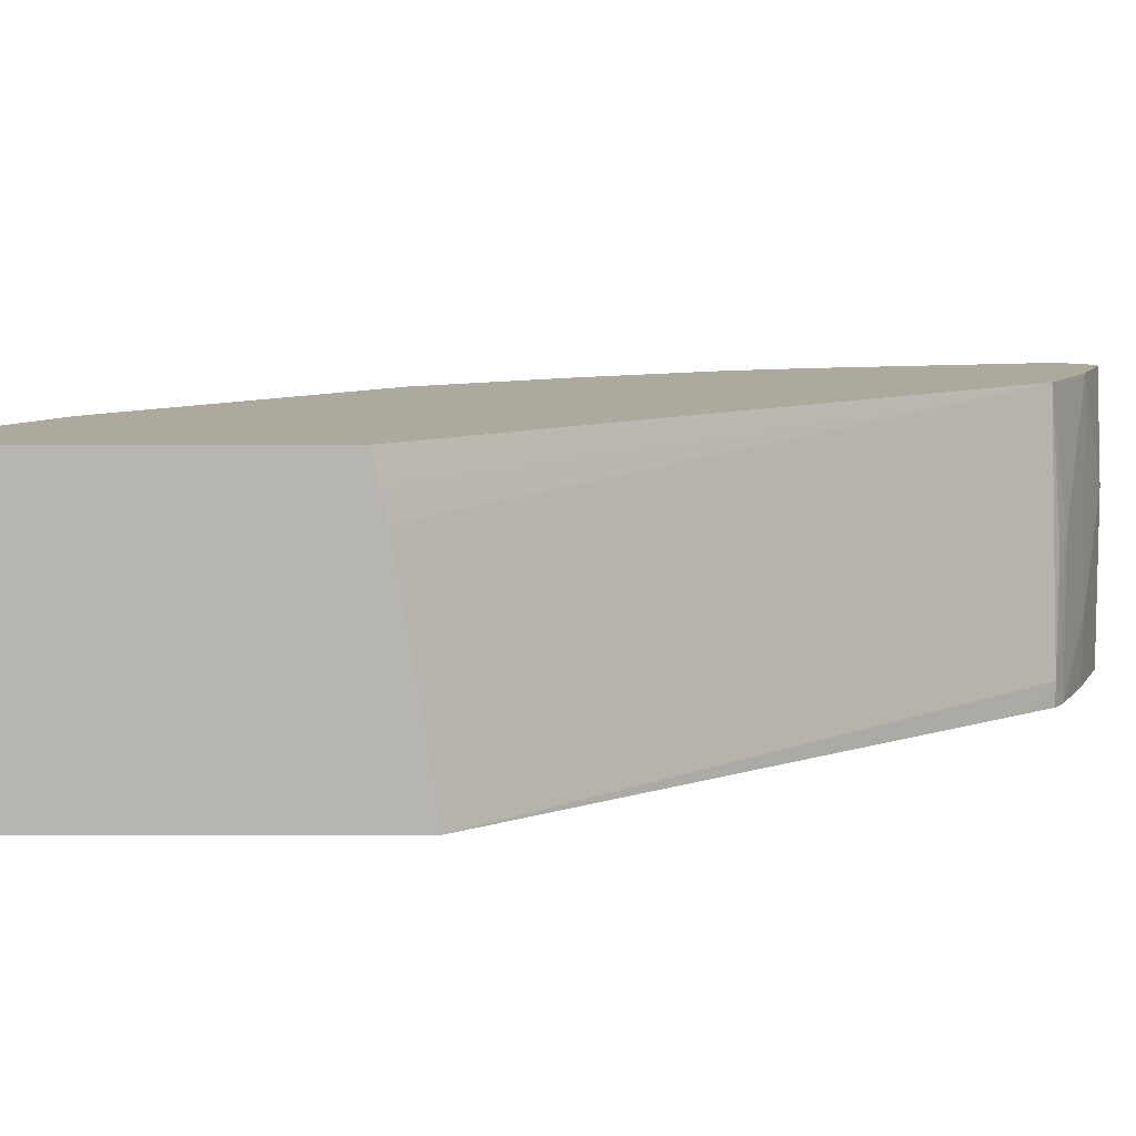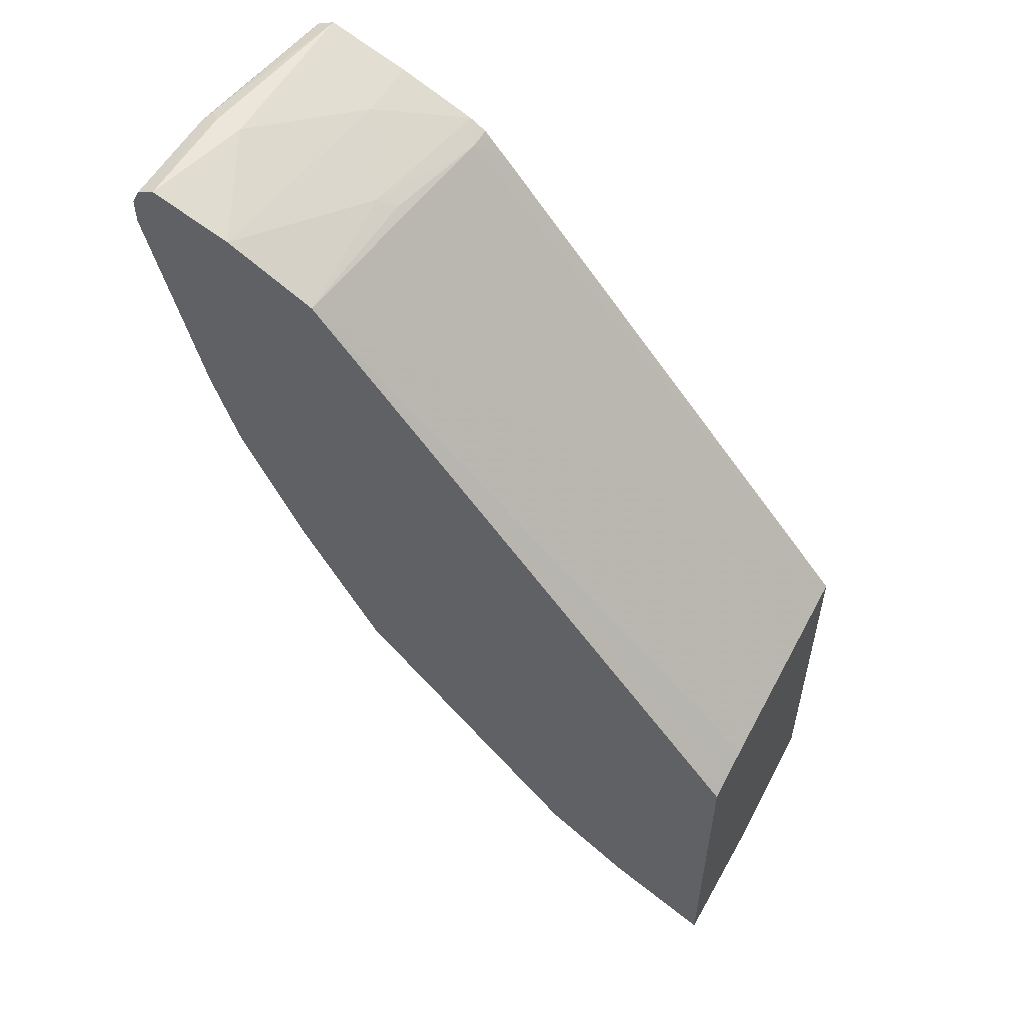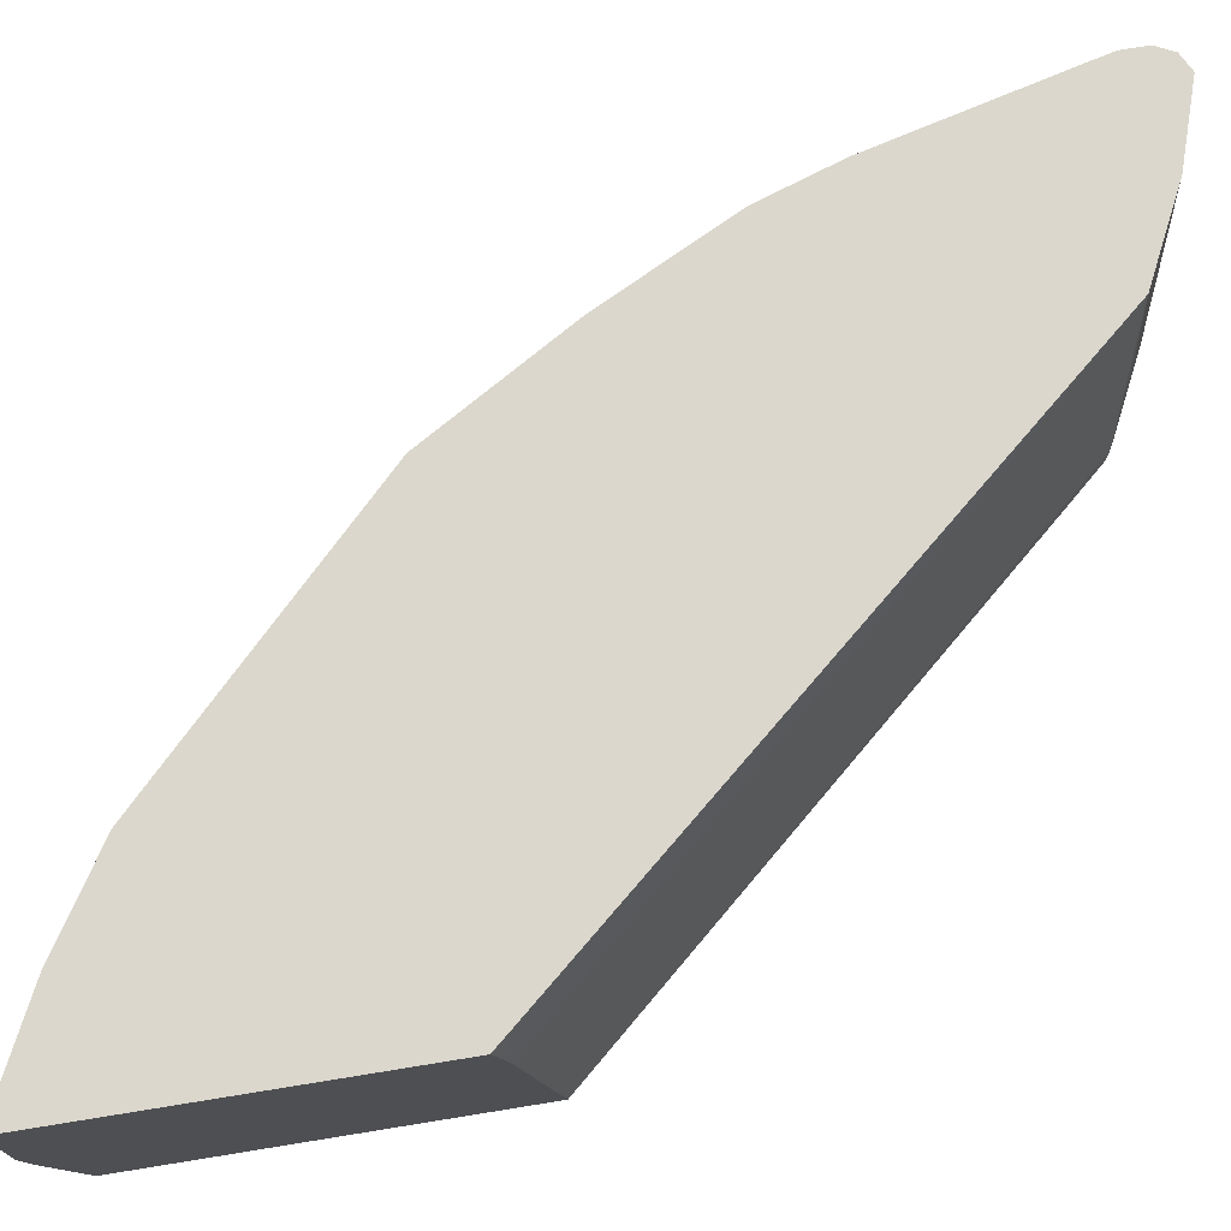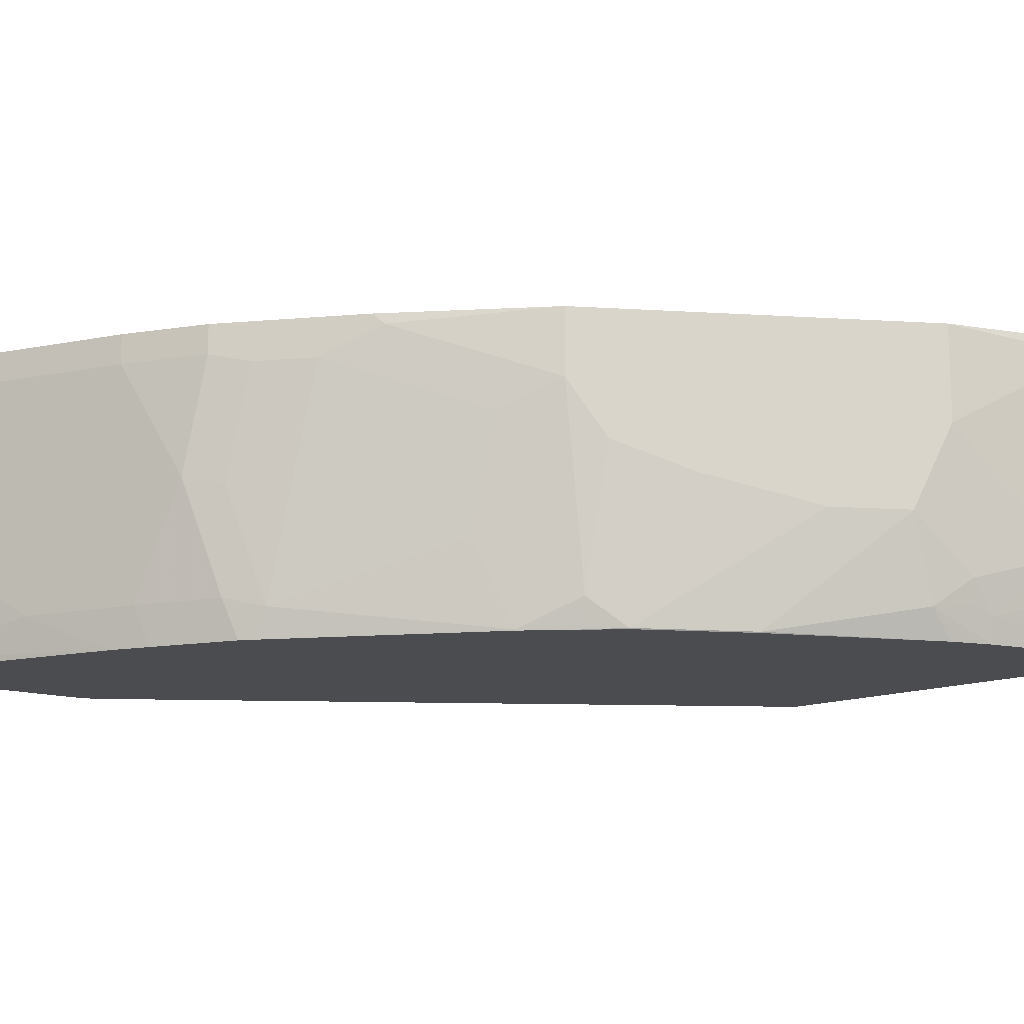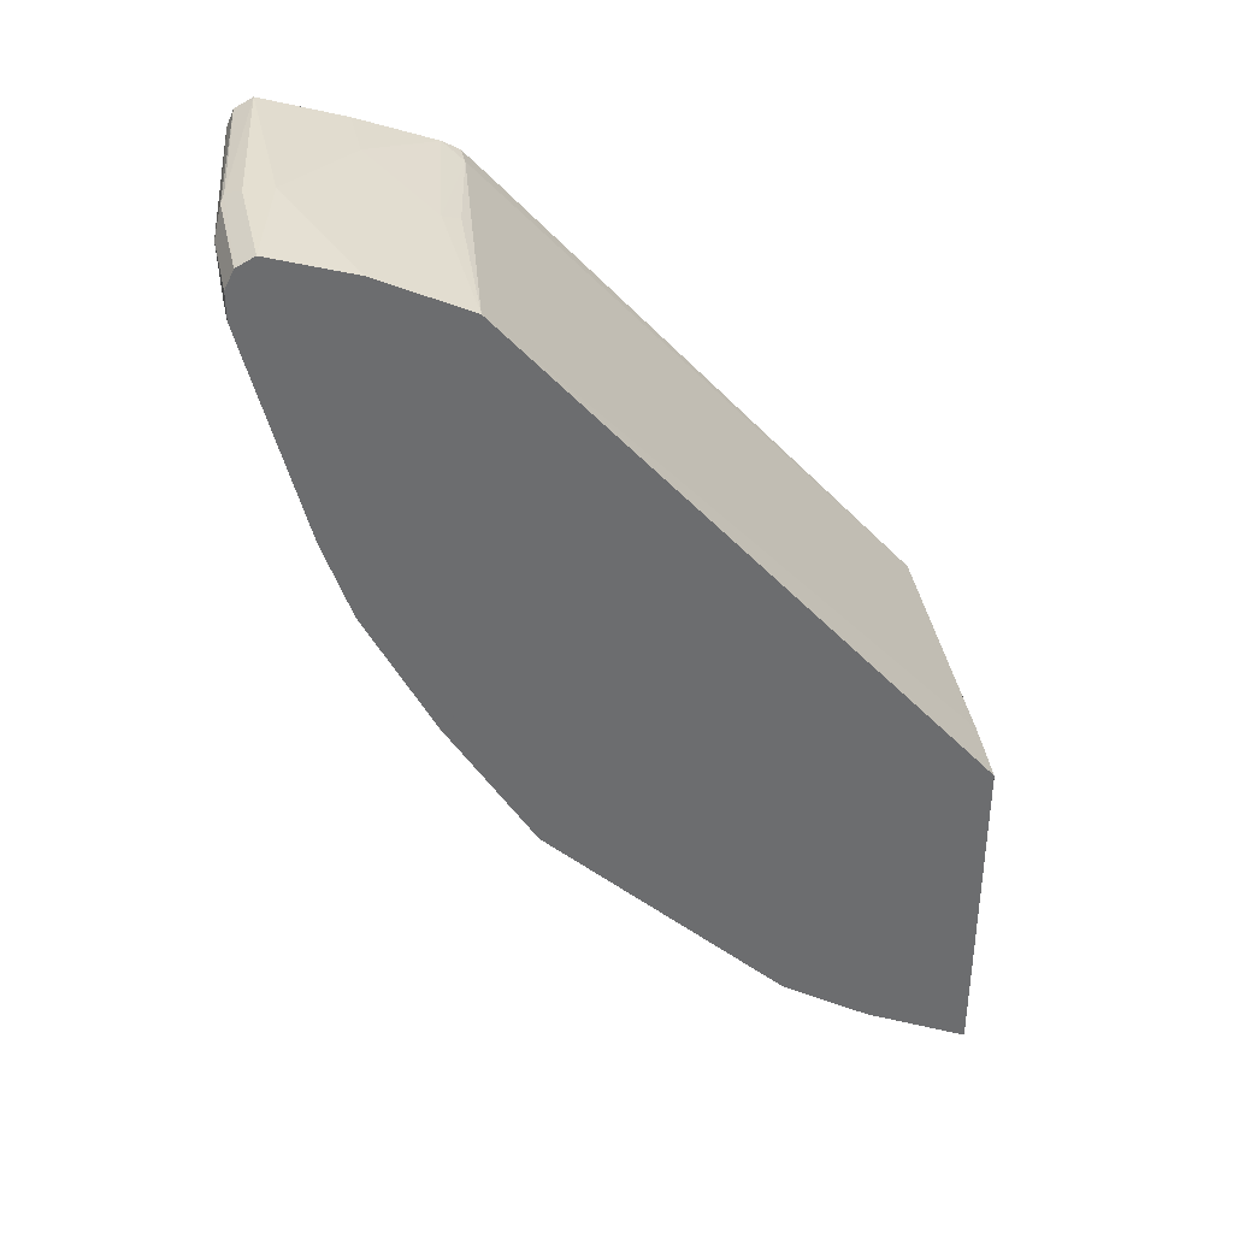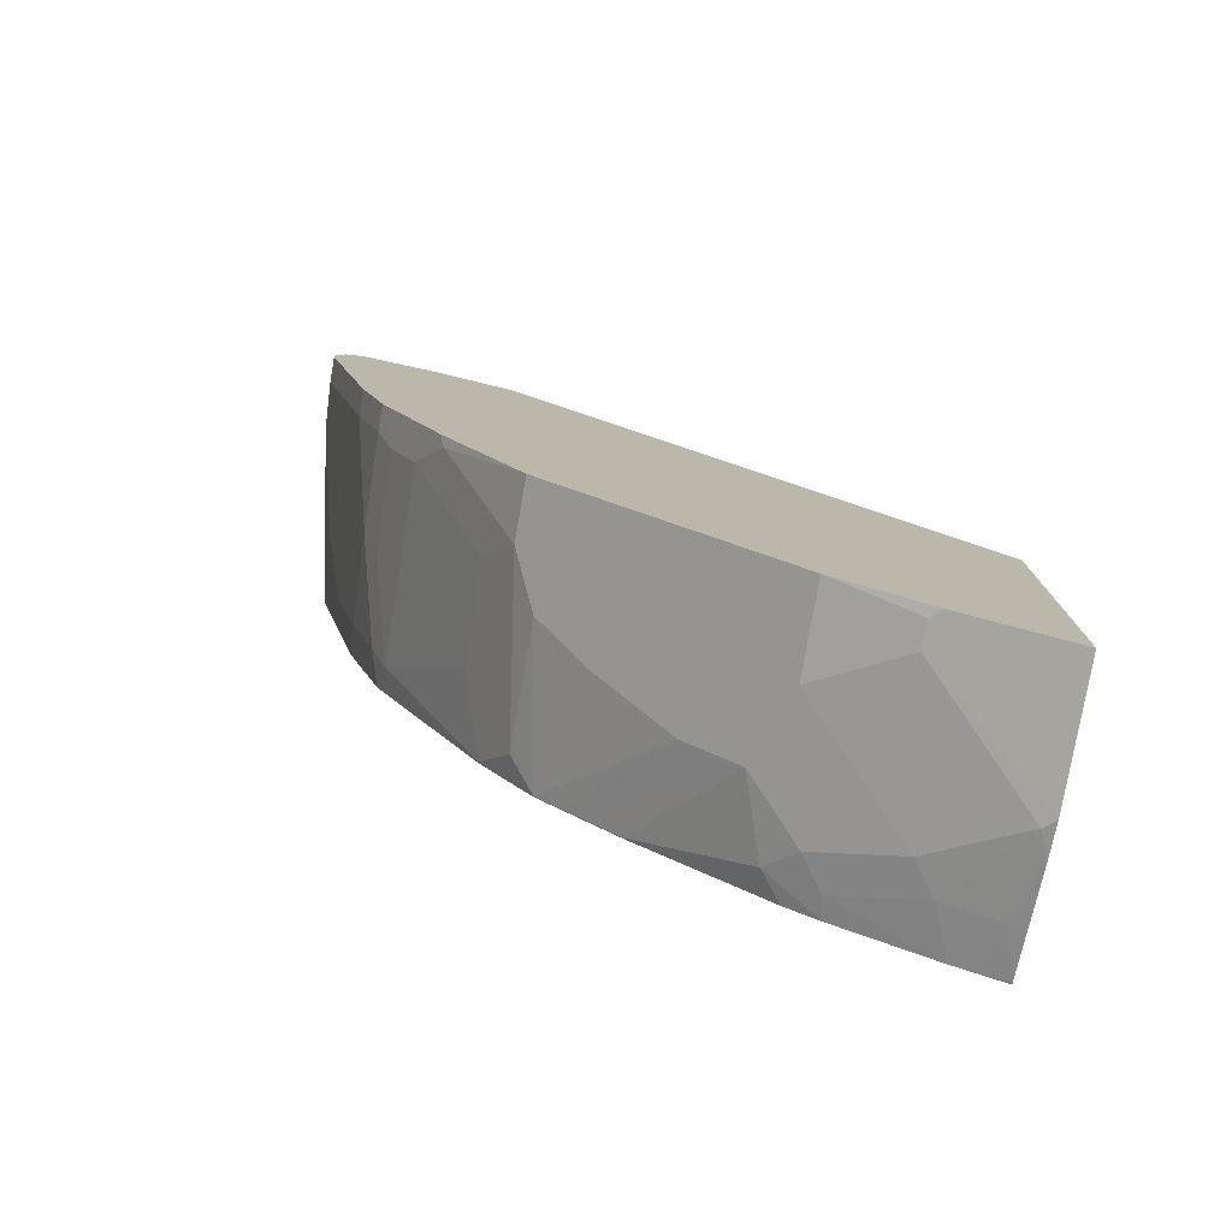
<metadata>
{"format":"obj","ext":"obj","renderer":"f3d","projection":"perspective","resolution":1024,"background":"white","views":[{"elev":8.9,"azim":89.6,"up":"+Z"},{"elev":55.4,"azim":29.0,"up":"+Y"},{"elev":73.3,"azim":80.8,"up":"+Z"},{"elev":-15.1,"azim":-52.7,"up":"+Z"},{"elev":36.6,"azim":-12.5,"up":"+Y"},{"elev":-78.0,"azim":-9.9,"up":"+Y"}]}
</metadata>
<code>
v -0.9089 0.3359 -0.01977
v -0.9089 0.3359 0.0008964
v -0.9089 0.3556 -0.05929
v -0.8891 0.3161 -0.1383
v -0.8891 0.2568 -0.01977
v -0.9089 0.3556 0.0008964
v -0.8891 0.2568 0.0008964
v -0.9023 0.3688 -0.07905
v -0.8891 0.3556 -0.1976
v -0.8694 0.2568 -0.1778
v -0.8496 0.1382 -0.09881
v -0.8694 0.1778 -0.01977
v -0.9023 0.3688 0.0008964
v -0.8694 0.1778 0.0008964
v -0.9017 0.3691 0.0008964
v -0.899 0.3705 -0.08892
v -0.8825 0.3688 -0.2049
v -0.8877 0.357 -0.2049
v -0.8496 0.1975 -0.2049
v -0.8496 0.1778 -0.1778
v -0.8299 0.1185 -0.1778
v -0.8365 0.112 -0.1054
v -0.8365 0.09218 -0.02636
v -0.8496 0.1185 -0.01977
v -0.8496 0.1185 0.0008964
v -0.8891 0.3754 0.0008964
v -0.8891 0.3754 -0.07905
v -0.8694 0.3754 -0.2049
v -0.841 0.1705 -0.2049
v -0.8212 0.1113 -0.2049
v -0.8167 0.09218 -0.1844
v -0.8487 0.1167 0.0008964
v -0.8167 0.05262 -0.02636
v -0.8299 0.07897 -0.01977
v -0.8694 0.3754 -0.07905
v -0.8299 0.3556 0.0008964
v -0.8101 0.3556 -0.2049
v -0.82 0.1086 -0.2049
v -0.8174 0.1035 -0.2049
v -0.7376 -0.04608 -0.2042
v -0.7574 -0.02629 -0.1449
v -0.8299 0.07897 -1e-05
v -0.8204 0.06011 0.0008964
v -0.8167 0.05262 -0.006597
v -0.7574 -0.04608 -0.06588
v -0.7376 -0.08557 -0.04612
v -0.7969 0.0132 -0.006597
v -0.8006 0.02062 0.0008964
v -0.8101 0.3556 -0.1581
v -0.8167 0.3491 0.0008964
v -0.7705 0.3359 -0.09881
v -0.7533 0.3334 -0.2049
v -0.7375 -0.04593 -0.2049
v -0.7179 -0.08557 -0.1844
v -0.7376 -0.06586 -0.1251
v -0.8101 0.03948 -1e-05
v -0.7179 -0.1054 -0.08564
v -0.6586 -0.1646 -0.1054
v -0.7376 -0.08557 0.0008964
v -0.8092 0.3453 0.0008964
v -0.764 0.3227 0.0008964
v -0.7574 0.3293 -0.1054
v -0.7409 0.326 -0.1877
v -0.7409 0.326 -0.2049
v -0.7186 -0.07427 -0.2049
v -0.7146 -0.08232 -0.2009
v -0.6981 -0.1054 -0.2042
v -0.6784 -0.1448 -0.1054
v -0.6192 -0.2041 -0.1251
v -0.6389 -0.1844 -0.1054
v -0.6586 -0.1646 0.0008964
v -0.4281 -0.07243 0.0008964
v -0.4139 -0.08451 -0.01866
v -0.4139 -0.07956 -0.04009
v -0.4139 -0.05279 -0.2049
v -0.7225 0.3049 -0.2049
v -0.6978 -0.105 -0.2049
v -0.6784 -0.1251 -0.2042
v -0.5796 -0.2437 -0.1251
v -0.6389 -0.1844 0.0008964
v -0.4139 -0.08938 0.0008964
v -0.4139 -0.08931 0.0006346
v -0.4139 -0.08712 -0.008127
v -0.4139 -0.321 -0.2049
v -0.6583 -0.1445 -0.2049
v -0.6385 -0.1643 -0.2049
v -0.6389 -0.1646 -0.2042
v -0.5796 -0.2437 0.0008964
v -0.5598 -0.2437 -0.1844
v -0.5401 -0.2634 -0.1647
v -0.4808 -0.303 -0.1449
v -0.5598 -0.2634 -0.06588
v -0.4139 -0.3463 0.0008964
v -0.4139 -0.3216 -0.2031
v -0.442 -0.3075 -0.2049
v -0.5434 -0.2469 -0.2049
v -0.5598 -0.2634 0.0008964
v -0.5202 -0.2633 -0.2049
v -0.5368 -0.2601 -0.1811
v -0.5236 -0.2667 -0.1877
v -0.4644 -0.3062 -0.1679
v -0.4215 -0.3424 -0.1054
v -0.5006 -0.303 -0.02636
v -0.4931 -0.3067 0.0008964
v -0.4139 -0.3463 -0.09768
v -0.4139 -0.3414 -0.124
v -0.4248 -0.326 -0.1679
v -0.4498 -0.3037 -0.2049
v -0.5006 -0.303 -0.006597
f 58 80 71
f 53 66 54
f 52 63 64
f 57 67 68
f 57 68 69
f 57 69 58
f 58 69 79
f 58 79 70
f 58 70 80
f 53 65 66
f 54 66 67
f 63 75 76
f 61 72 73
f 61 73 74
f 61 74 75
f 61 75 63
f 63 76 64
f 65 77 67
f 65 67 66
f 67 77 78
f 67 78 69
f 51 63 52
f 67 69 68
f 61 63 62
f 51 62 63
f 42 48 43
f 51 60 61
f 69 78 79
f 35 36 49
f 36 50 51
f 36 51 49
f 37 49 52
f 39 53 40
f 40 53 54
f 40 54 55
f 40 55 45
f 40 45 41
f 42 44 56
f 42 56 48
f 44 48 56
f 45 55 46
f 46 55 54
f 46 54 57
f 46 57 58
f 46 58 71
f 46 71 59
f 46 59 47
f 47 59 48
f 49 51 52
f 50 60 51
f 51 61 62
f 70 79 88
f 90 99 100
f 72 81 82
f 33 48 44
f 90 100 91
f 91 100 101
f 91 101 102
f 91 102 103
f 91 103 92
f 92 103 109
f 92 109 97
f 93 104 105
f 94 106 107
f 94 107 95
f 95 101 108
f 95 107 101
f 97 109 104
f 98 108 100
f 98 100 99
f 100 108 101
f 101 107 102
f 102 107 106
f 102 106 105
f 102 105 103
f 103 105 104
f 103 104 109
f 89 99 90
f 70 88 80
f 89 98 99
f 87 96 89
f 72 82 83
f 72 83 73
f 73 83 82
f 73 82 81
f 73 81 93
f 73 93 105
f 73 105 106
f 73 106 94
f 73 94 84
f 73 84 75
f 73 75 74
f 77 85 78
f 78 85 86
f 78 86 87
f 78 87 79
f 79 87 89
f 79 89 90
f 79 90 91
f 79 91 92
f 79 92 97
f 79 97 88
f 84 94 95
f 86 96 87
f 89 96 98
f 33 47 48
f 54 67 57
f 33 45 46
f 3 6 13
f 3 13 8
f 3 8 9
f 3 9 4
f 4 10 11
f 4 11 5
f 4 9 10
f 5 11 12
f 5 12 14
f 5 14 7
f 8 13 15
f 8 15 16
f 8 16 17
f 8 17 18
f 8 18 9
f 9 18 19
f 9 19 10
f 10 19 20
f 10 20 11
f 11 20 21
f 11 21 22
f 11 22 23
f 11 23 24
f 2 13 6
f 2 15 13
f 2 26 15
f 2 36 26
f 33 46 47
f 1 2 6
f 1 6 3
f 1 3 4
f 1 4 5
f 1 5 7
f 1 7 2
f 2 7 14
f 2 14 25
f 2 25 32
f 2 32 43
f 11 24 12
f 2 43 48
f 2 59 71
f 2 71 80
f 2 80 88
f 2 88 97
f 2 97 104
f 2 104 93
f 2 93 81
f 2 81 72
f 2 72 61
f 2 61 60
f 2 50 36
f 2 48 59
f 12 24 25
f 2 60 50
f 15 26 16
f 21 31 22
f 21 29 30
f 22 31 33
f 22 33 23
f 23 32 24
f 23 33 34
f 23 34 32
f 24 32 25
f 26 35 28
f 26 28 27
f 28 35 49
f 28 49 37
f 30 38 31
f 31 38 39
f 31 39 40
f 31 40 41
f 31 41 45
f 31 45 33
f 32 34 42
f 32 42 43
f 33 44 42
f 12 25 14
f 33 42 34
f 21 30 31
f 20 29 21
f 26 36 35
f 17 19 18
f 16 26 27
f 16 27 28
f 19 29 20
f 16 28 17
f 17 28 37
f 17 37 52
f 17 52 64
f 17 64 76
f 17 75 84
f 17 84 95
f 17 95 108
f 17 108 98
f 17 98 96
f 17 76 75
f 17 96 86
f 17 86 85
f 17 85 77
f 17 77 65
f 17 65 53
f 17 53 39
f 17 39 38
f 17 38 30
f 17 29 19
f 17 30 29

</code>
